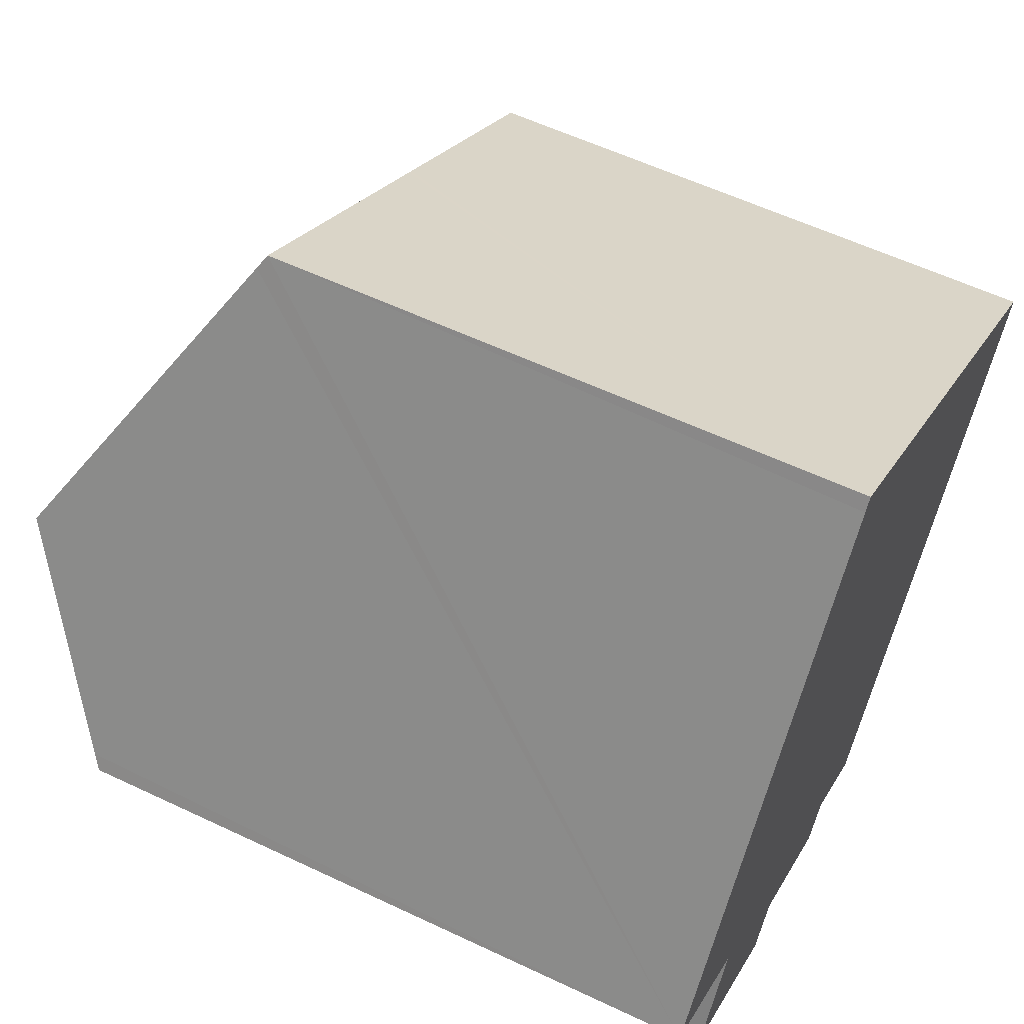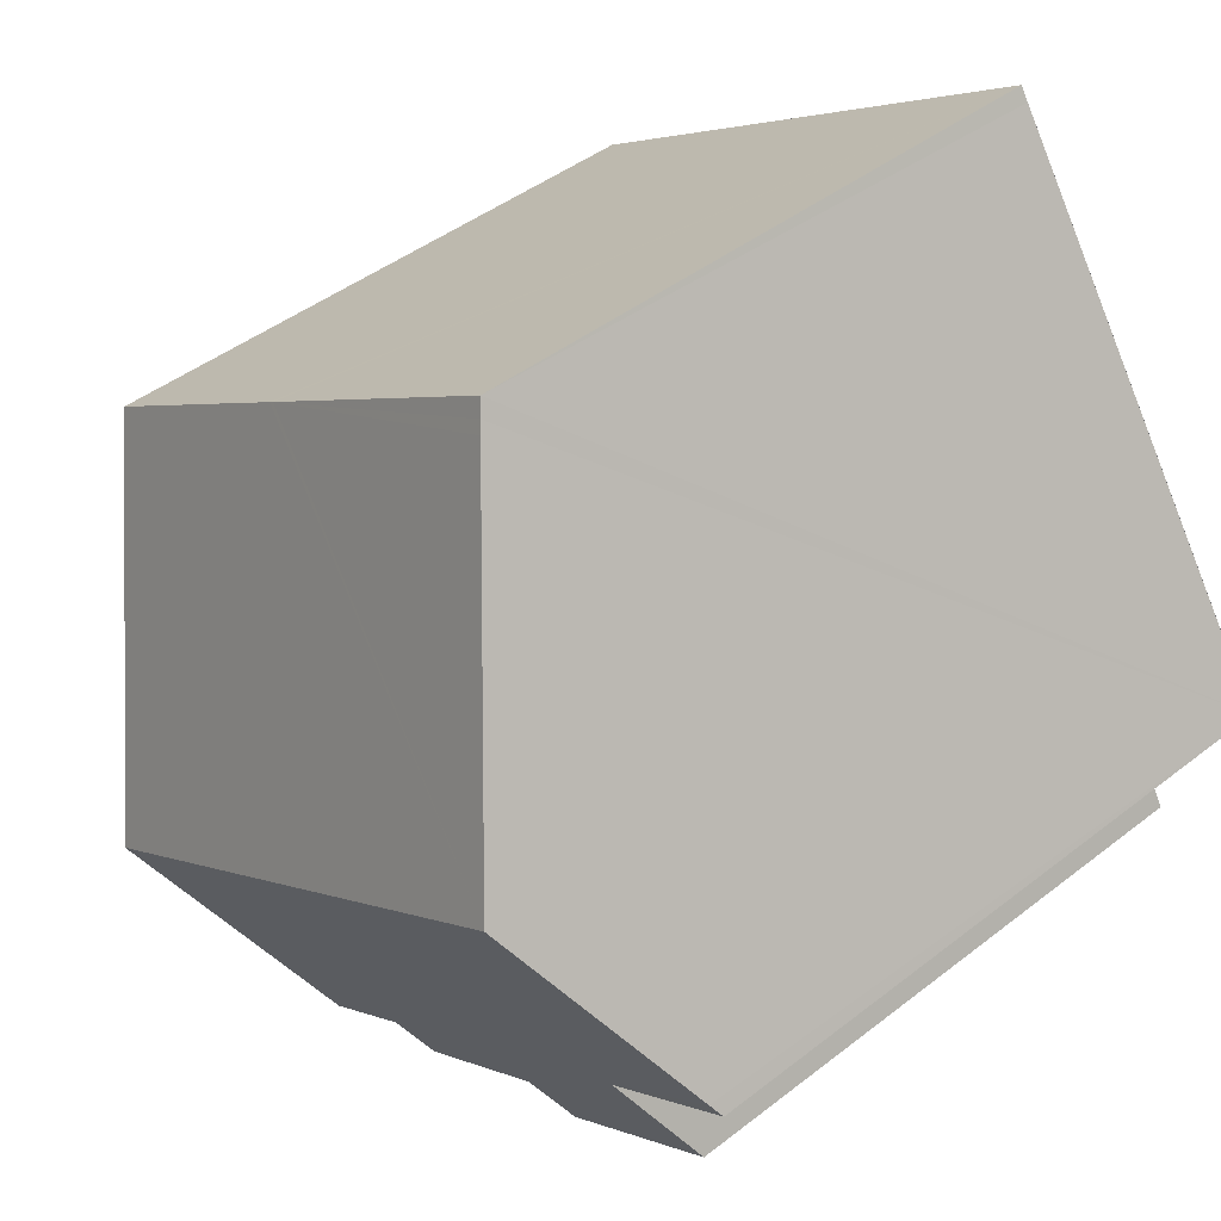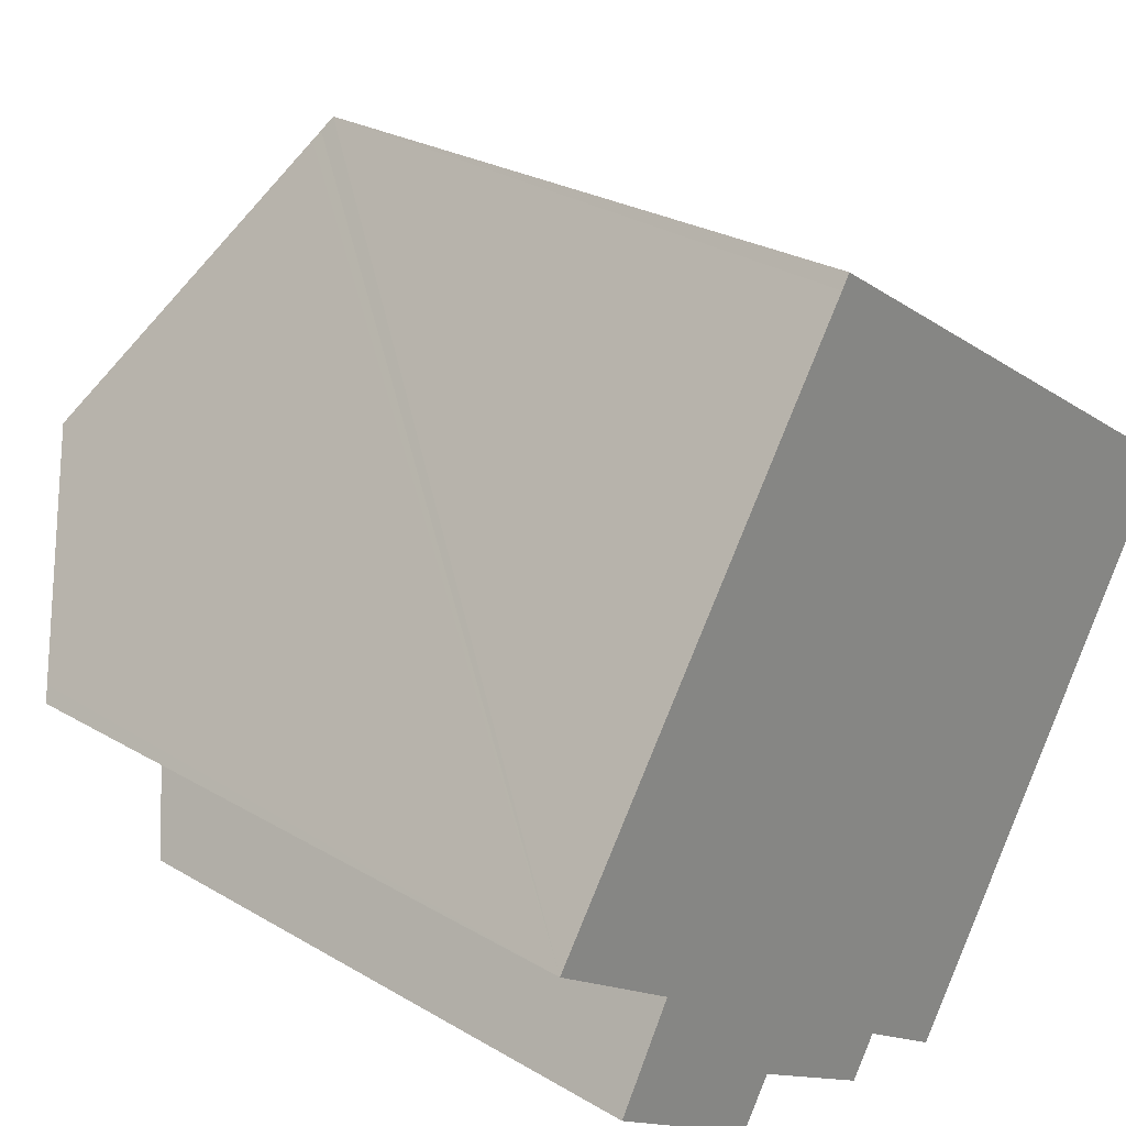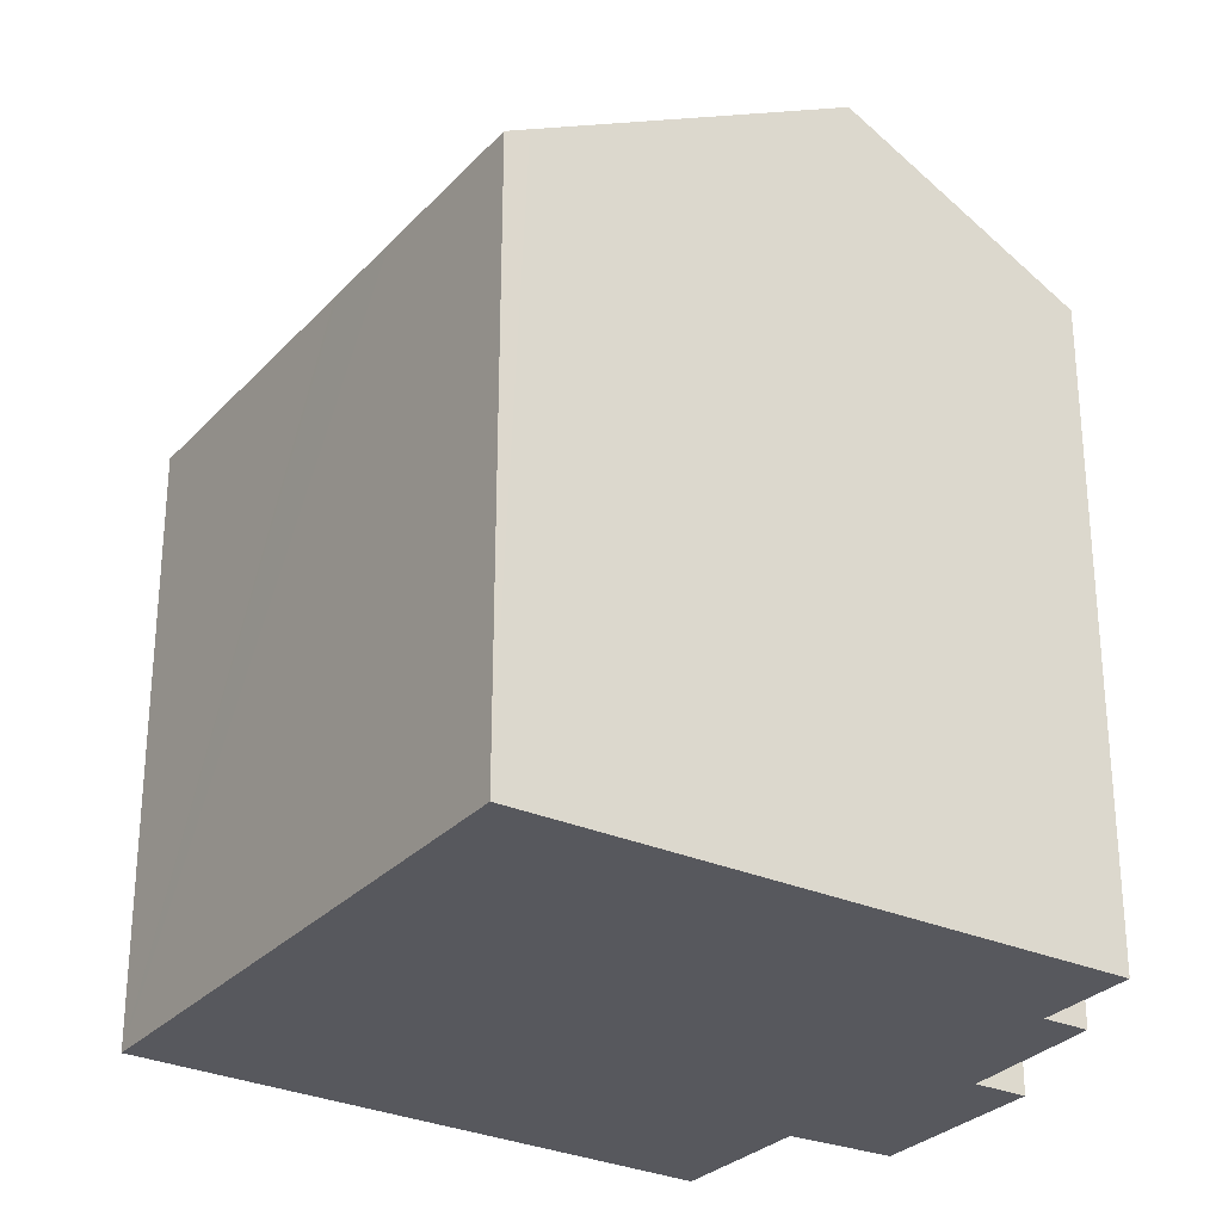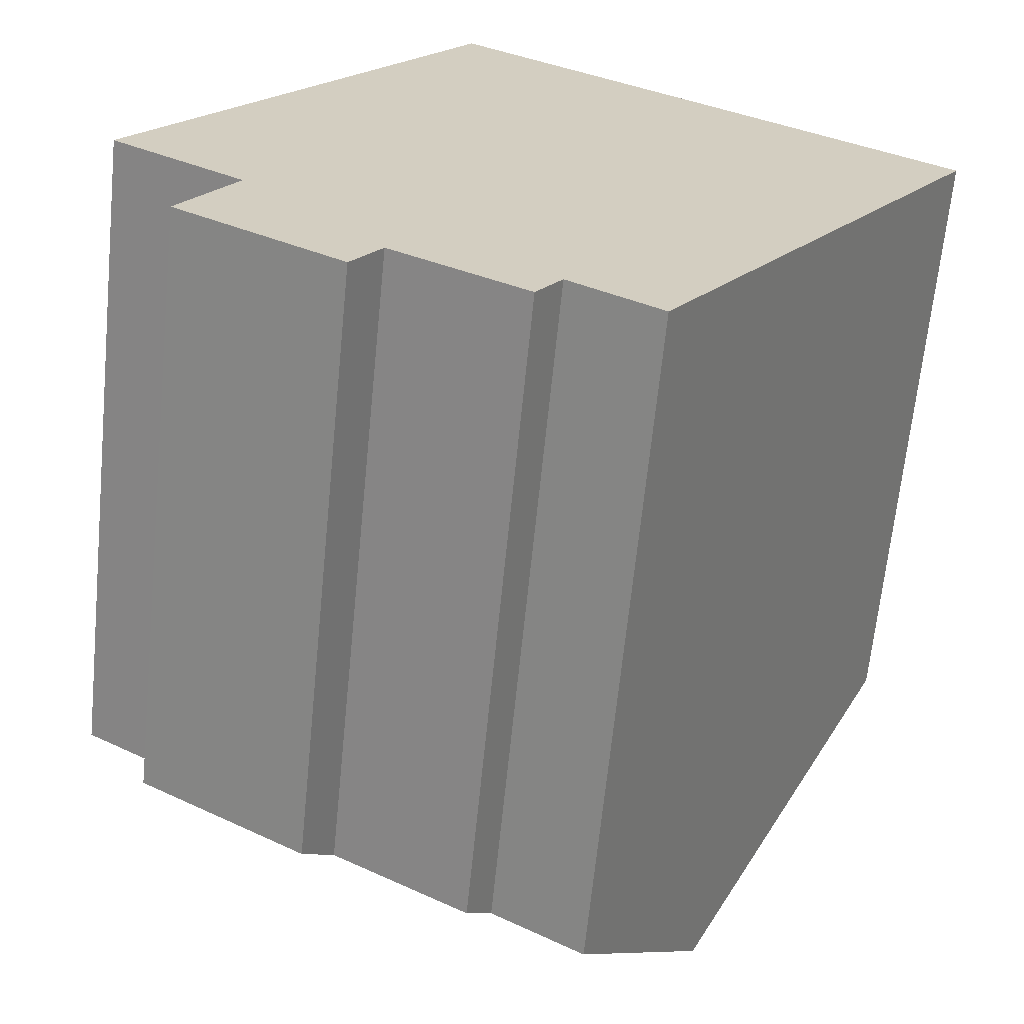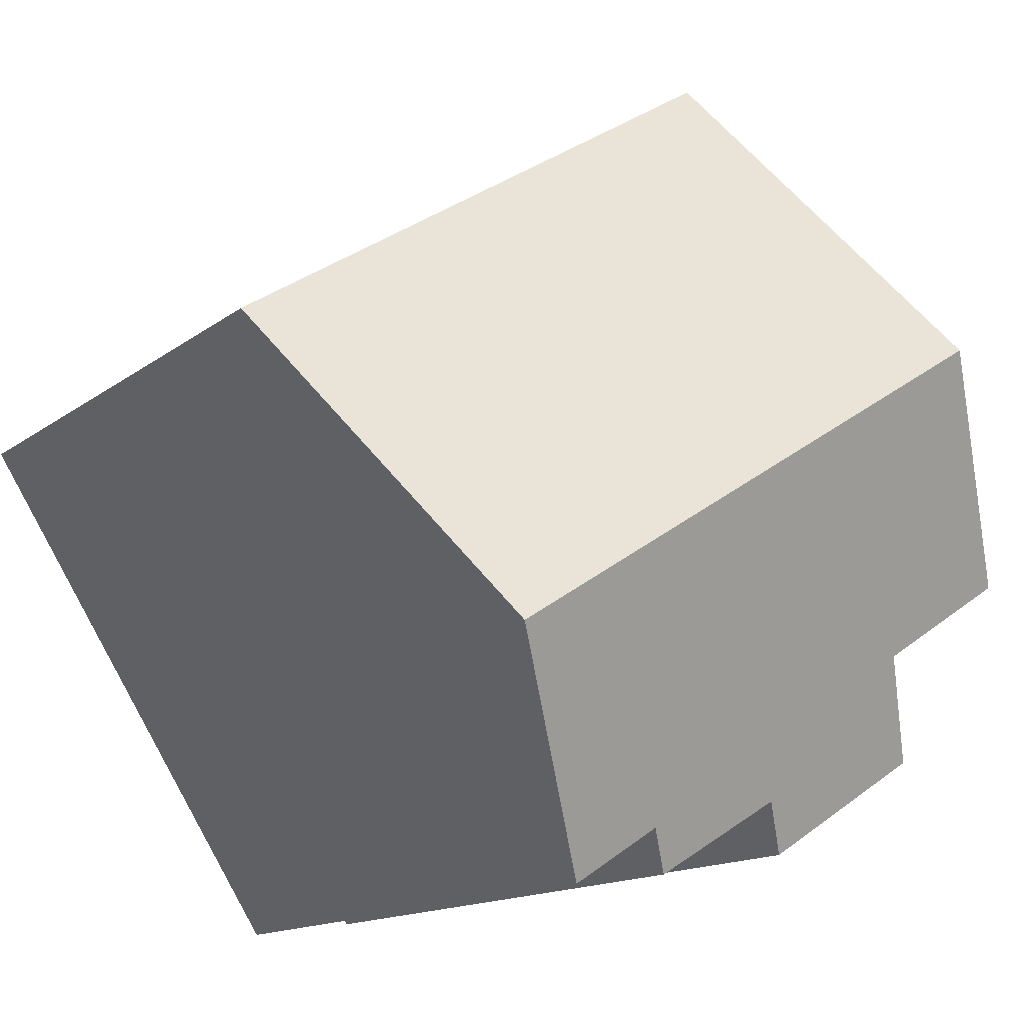
<metadata>
{"format":"obj","ext":"obj","renderer":"f3d","projection":"perspective","resolution":1024,"background":"white","views":[{"elev":57.8,"azim":-63.8,"up":"+Z"},{"elev":43.9,"azim":-132.5,"up":"+Z"},{"elev":26.3,"azim":-47.1,"up":"+Z"},{"elev":-28.9,"azim":89.2,"up":"+Y"},{"elev":-65.5,"azim":-5.7,"up":"+Z"},{"elev":-14.0,"azim":148.1,"up":"+Z"}]}
</metadata>
<code>
v  12.95 12.75 6.967
v  6.998 12.92 10.4
v  7.181 12.75 10.68
v  6.867 13.04 10.21
v  2.925 16.58 4.351
v  13.06 12.75 6.9
v  14.65 12.75 5.876
v  17.99 12.75 3.725
v  17.71 13.01 3.283
v  13.88 16.58 -2.695
v  0.19 14.12 0.288
v  2.807 13.94 -1.835
v  0 13.95 8.541e-16
v  1.626 12.74 -3.901
v  5.774 13.36 -5.117
v  9.125 13.92 -5.944
v  11.02 13.92 -7.161
v  8.582 13.41 -6.797
v  5.136 12.75 -6.134
v  8.582 4.162e-16 -6.797
v  5.774 3.133e-16 -5.117
v  5.136 3.756e-16 -6.134
v  1.626 2.389e-16 -3.901
v  0 0 0
v  2.807 1.124e-16 -1.835
v  11.02 4.385e-16 -7.161
v  9.125 3.64e-16 -5.944
v  17.99 -2.281e-16 3.725
v  17.71 -2.01e-16 3.283
v  13.88 1.65e-16 -2.695
v  6.998 -6.368e-16 10.4
v  7.181 -6.54e-16 10.68
v  0.19 -1.763e-17 0.288
v  2.925 -2.664e-16 4.351
v  6.867 -6.249e-16 10.21
v  14.65 -3.598e-16 5.876
v  13.06 -4.225e-16 6.9
v  12.95 -4.266e-16 6.967
g defaultobject
f 1 2 3
f 2 1 4
f 4 1 5
f 5 1 6
f 5 6 7
f 5 7 8
f 5 8 9
f 5 9 10
f 11 12 13
f 12 11 5
f 12 5 10
f 12 10 14
f 14 10 15
f 15 10 16
f 16 10 17
f 18 15 16
f 19 14 15
f 20 15 18
f 15 20 21
f 22 14 19
f 14 22 23
f 12 24 13
f 24 12 25
f 26 16 17
f 16 26 27
f 21 19 15
f 19 21 22
f 28 9 8
f 9 28 10
f 10 28 17
f 17 28 26
f 26 28 29
f 26 29 30
f 27 18 16
f 18 27 20
f 14 25 12
f 25 14 23
f 24 11 13
f 11 24 5
f 5 24 4
f 4 24 2
f 2 24 3
f 3 24 31
f 3 31 32
f 31 24 33
f 31 33 34
f 31 34 35
f 32 1 3
f 1 32 6
f 6 32 7
f 7 32 8
f 8 32 28
f 28 32 36
f 36 32 37
f 37 32 38
f 36 29 28
f 29 36 30
f 30 36 37
f 30 37 38
f 30 38 32
f 30 32 31
f 30 31 26
f 26 31 35
f 26 35 34
f 26 34 27
f 27 34 20
f 20 34 25
f 25 34 33
f 20 25 21
f 21 25 22
f 25 33 24
f 23 22 25

</code>
